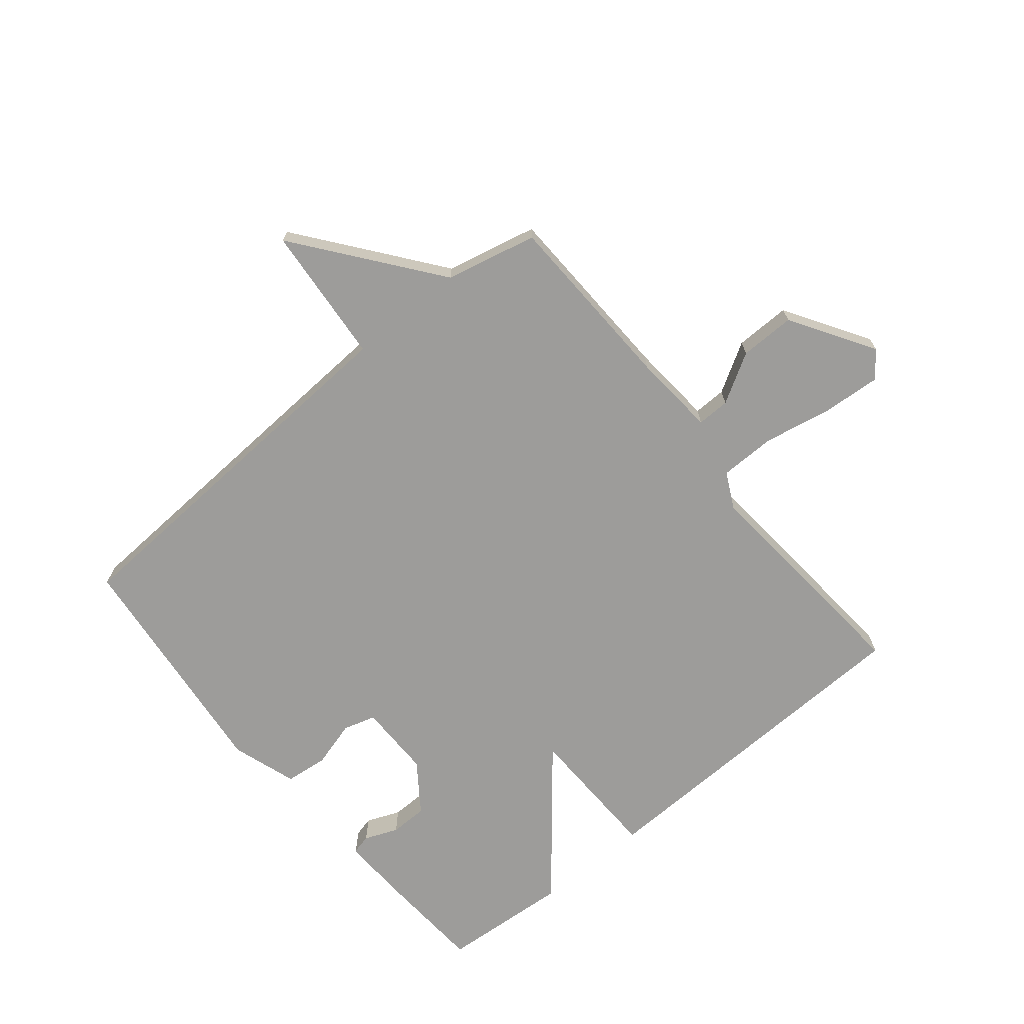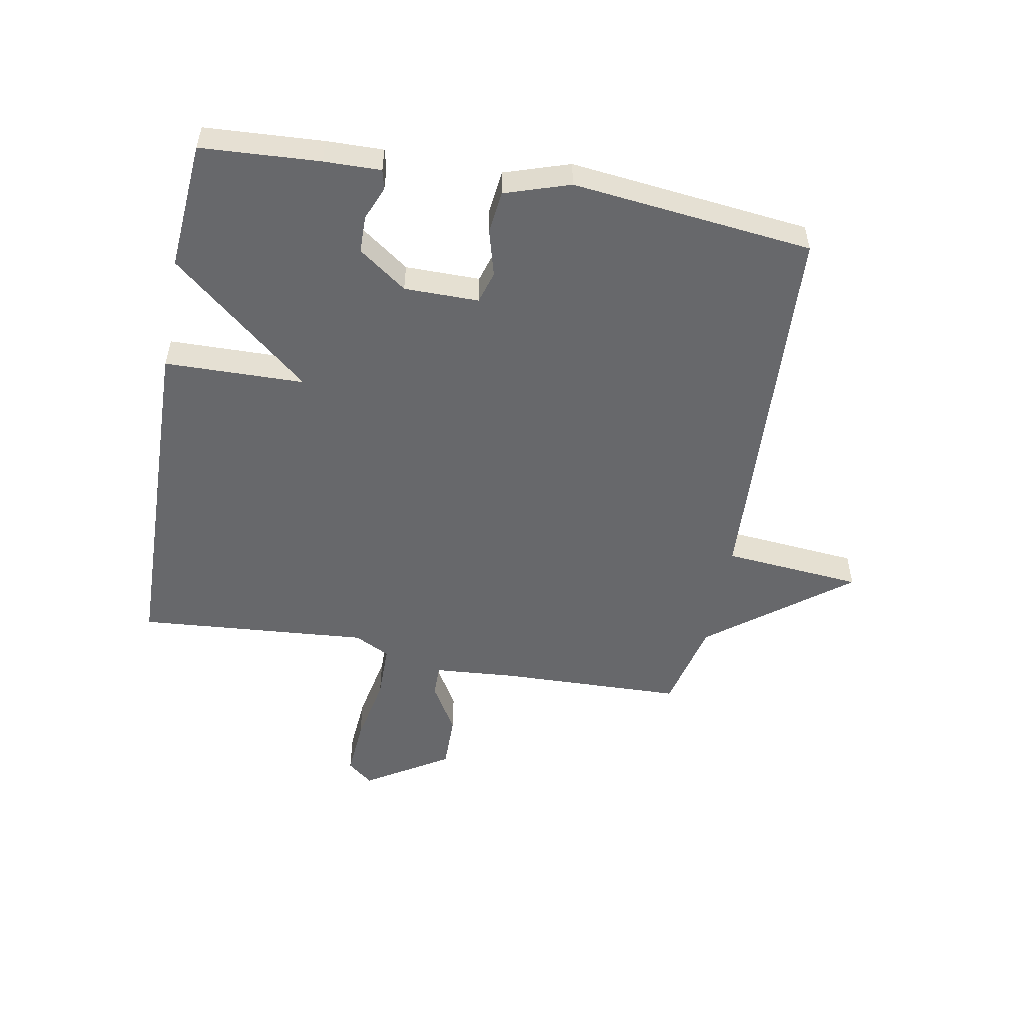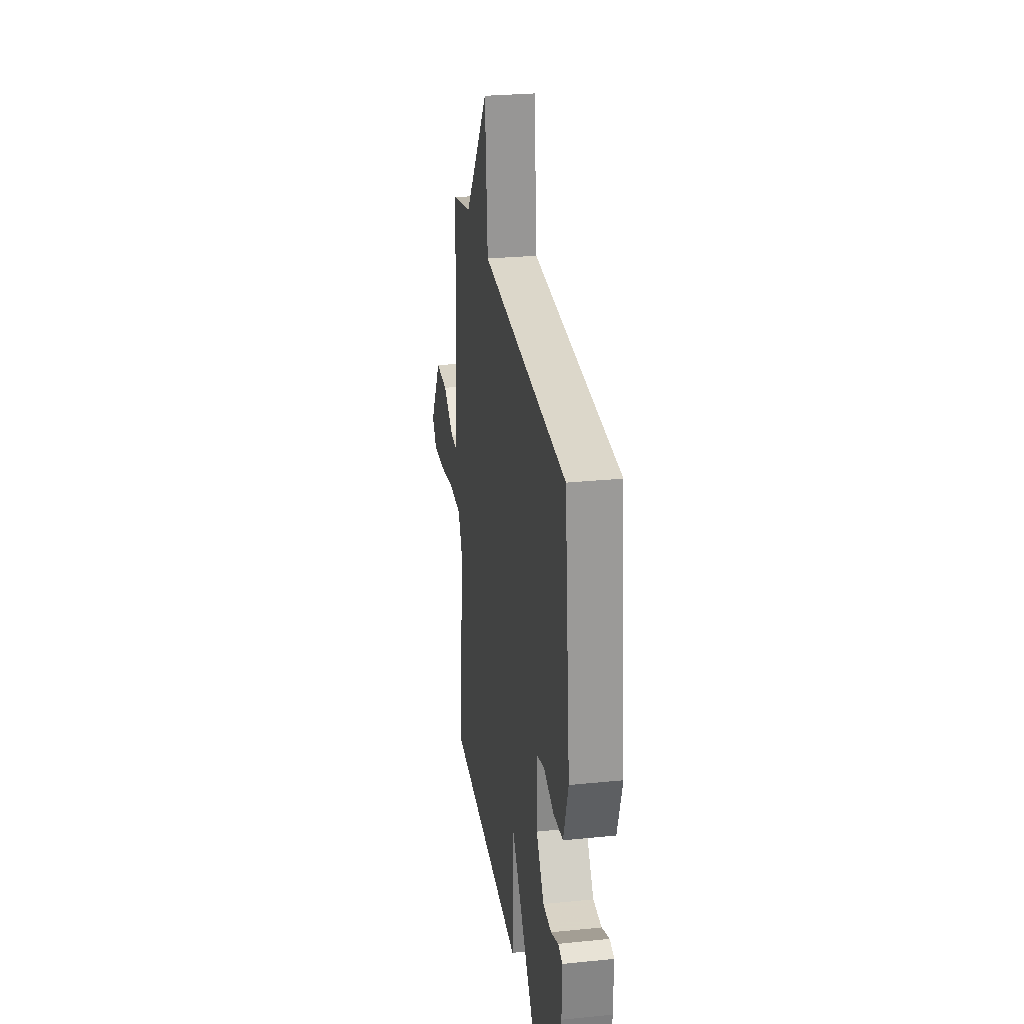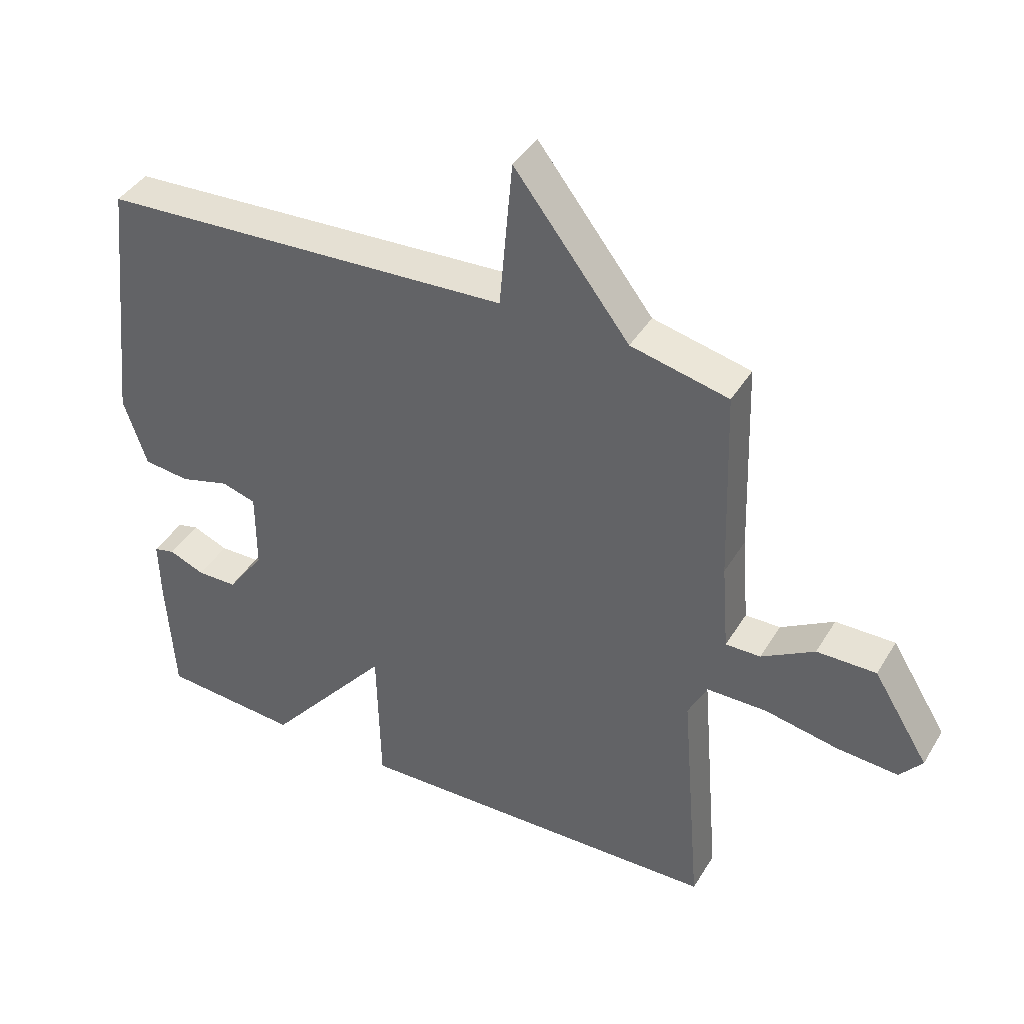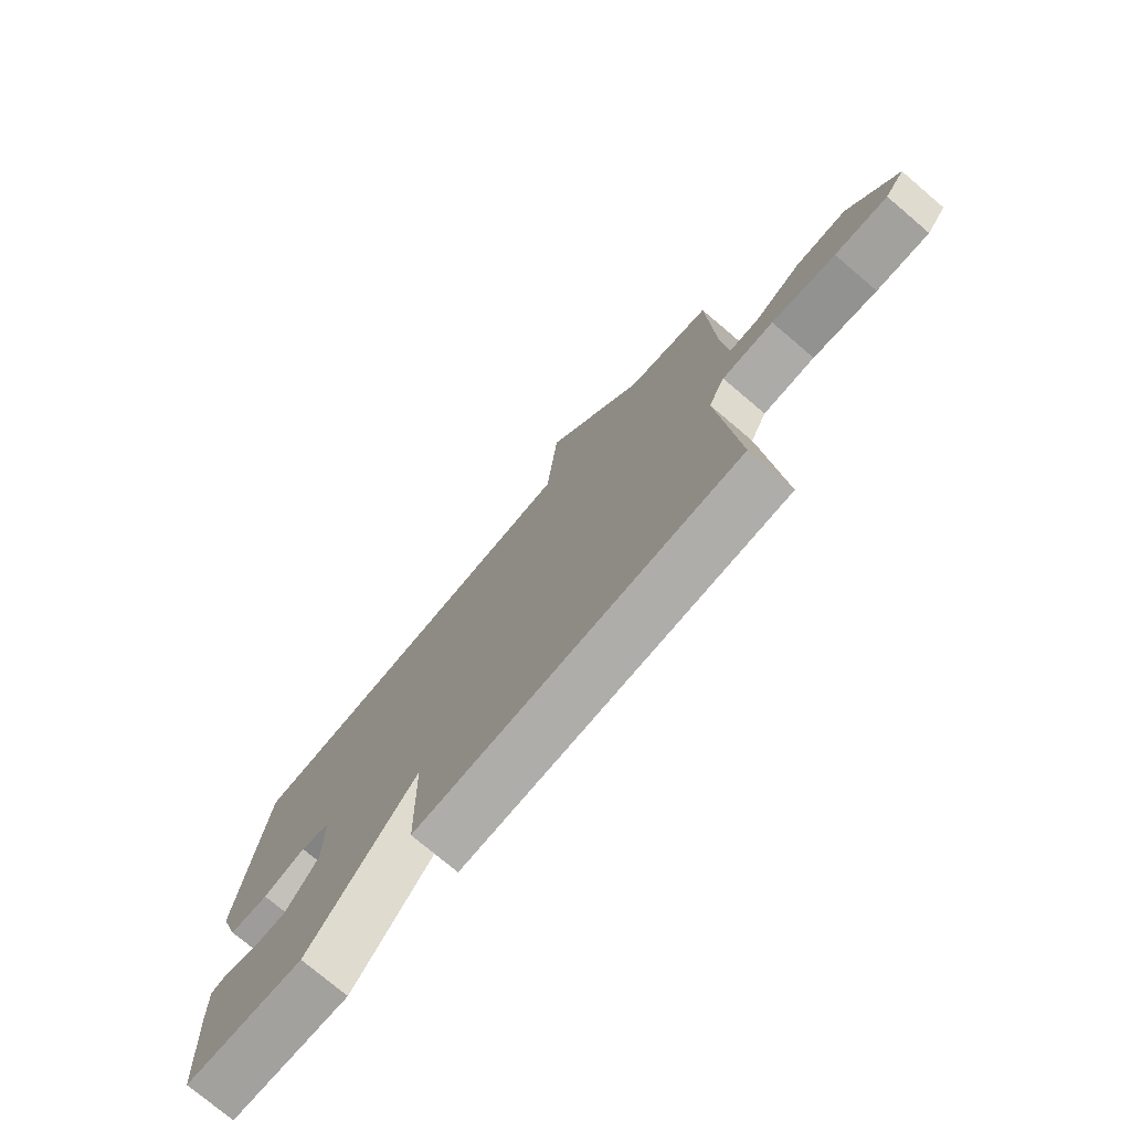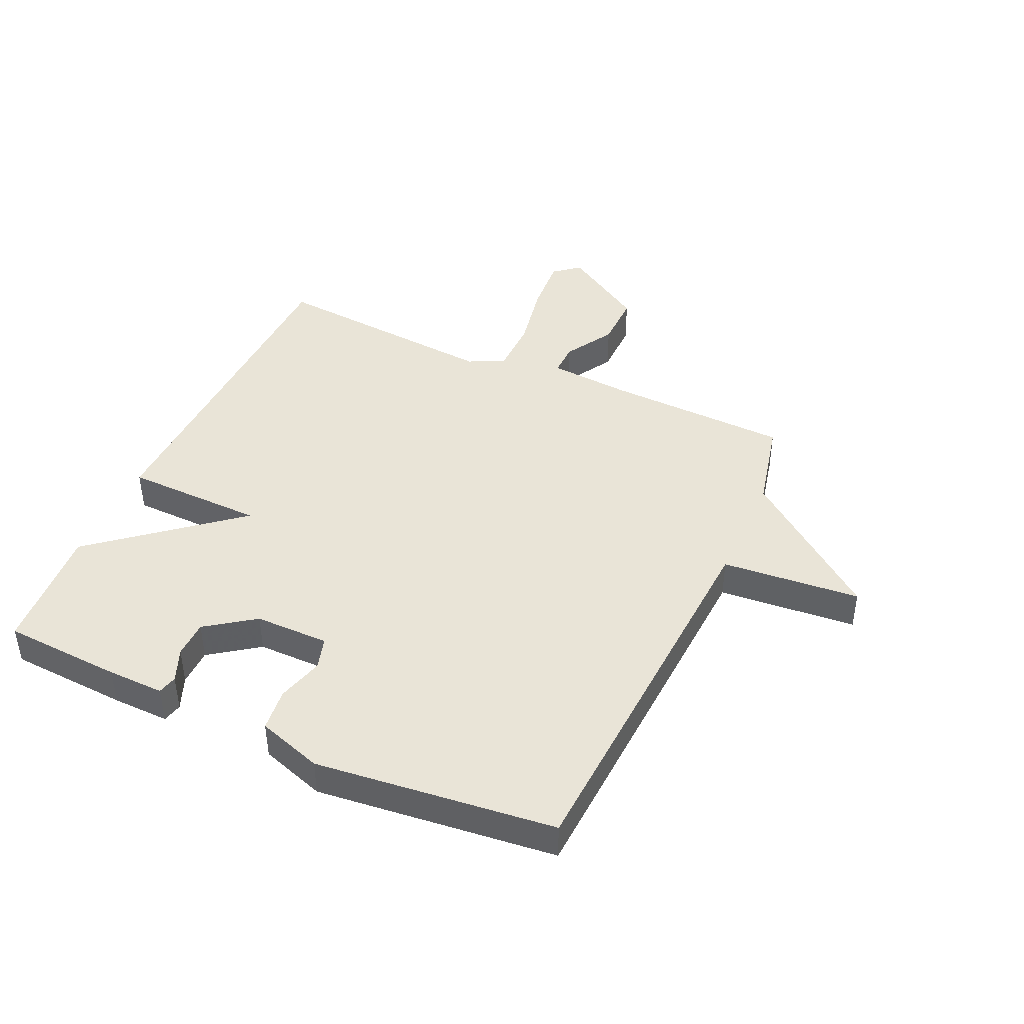
<metadata>
{"format":"obj","ext":"obj","renderer":"f3d","projection":"perspective","resolution":1024,"background":"white","views":[{"elev":-70.2,"azim":39.5,"up":"+Y"},{"elev":-52.5,"azim":-100.5,"up":"+Y"},{"elev":27.4,"azim":-98.8,"up":"+Z"},{"elev":41.1,"azim":28.6,"up":"+Z"},{"elev":-75.7,"azim":49.7,"up":"+Z"},{"elev":43.3,"azim":-65.5,"up":"+Y"}]}
</metadata>
<code>
v 0.5 0.07 -0.5
v -0.084 0.07 -0.516
v -0.089 0.07 -0.281
v -0.284 0.07 -0.516
v -0.5 0.07 -0.5
v -0.512 0.07 -0.301
v -0.514 0.07 -0.206
v -0.481 0.07 -0.198
v -0.425 0.07 -0.221
v -0.362 0.07 -0.22
v -0.304 0.07 -0.139
v -0.304 0.07 -0.014
v -0.358 0.07 0.002
v -0.436 0.07 -0.02
v -0.508 0.07 -0.012
v -0.544 0.07 0.097
v -0.5 0.07 0.5
v 0.147 0.07 0.535
v 0.167 0.07 0.768
v 0.347 0.07 0.535
v 0.5 0.07 0.5
v 0.51 0.07 0.193
v 0.521 0.07 0.053
v 0.576 0.07 0.054
v 0.659 0.07 0.103
v 0.752 0.07 0.104
v 0.839 0.07 -0.036
v 0.804 0.07 -0.079
v 0.708 0.07 -0.072
v 0.592 0.07 -0.05
v 0.498 0.07 -0.051
v 0.468 0.07 -0.111
v 0.5 0 -0.5
v -0.084 0 -0.516
v -0.089 0 -0.281
v -0.284 0 -0.516
v -0.5 0 -0.5
v -0.512 0 -0.301
v -0.514 0 -0.206
v -0.481 0 -0.198
v -0.425 0 -0.221
v -0.362 0 -0.22
v -0.304 0 -0.139
v -0.304 0 -0.014
v -0.358 0 0.002
v -0.436 0 -0.02
v -0.508 0 -0.012
v -0.544 0 0.097
v -0.5 0 0.5
v 0.147 0 0.535
v 0.167 0 0.768
v 0.347 0 0.535
v 0.5 0 0.5
v 0.51 0 0.193
v 0.521 0 0.053
v 0.576 0 0.054
v 0.659 0 0.103
v 0.752 0 0.104
v 0.839 0 -0.036
v 0.804 0 -0.079
v 0.708 0 -0.072
v 0.592 0 -0.05
v 0.498 0 -0.051
v 0.468 0 -0.111
f 28 29 30
f 27 28 30
f 26 27 30
f 25 26 30
f 24 25 30
f 23 24 30 31
f 22 23 31 32
f 20 21 22 32
f 20 32 1
f 19 20 1
f 18 19 1
f 16 17 18
f 15 16 18
f 14 15 18
f 13 14 18
f 7 8 9
f 6 7 9
f 5 6 9
f 4 5 9
f 3 4 9 10
f 18 1 2 3
f 12 13 18
f 11 12 18 3
f 3 10 11
f 62 61 60
f 62 60 59
f 62 59 58
f 62 58 57
f 62 57 56
f 63 62 56 55
f 64 63 55 54
f 64 54 53 52
f 33 64 52
f 33 52 51
f 33 51 50
f 50 49 48
f 50 48 47
f 50 47 46
f 50 46 45
f 41 40 39
f 41 39 38
f 41 38 37
f 41 37 36
f 42 41 36 35
f 35 34 33 50
f 50 45 44
f 35 50 44 43
f 43 42 35
f 1 33 34 2
f 2 34 35 3
f 3 35 36 4
f 4 36 37 5
f 5 37 38 6
f 6 38 39 7
f 7 39 40 8
f 8 40 41 9
f 9 41 42 10
f 10 42 43 11
f 11 43 44 12
f 12 44 45 13
f 13 45 46 14
f 14 46 47 15
f 15 47 48 16
f 16 48 49 17
f 17 49 50 18
f 18 50 51 19
f 19 51 52 20
f 20 52 53 21
f 21 53 54 22
f 22 54 55 23
f 23 55 56 24
f 24 56 57 25
f 25 57 58 26
f 26 58 59 27
f 27 59 60 28
f 28 60 61 29
f 29 61 62 30
f 30 62 63 31
f 31 63 64 32
f 32 64 33 1

</code>
